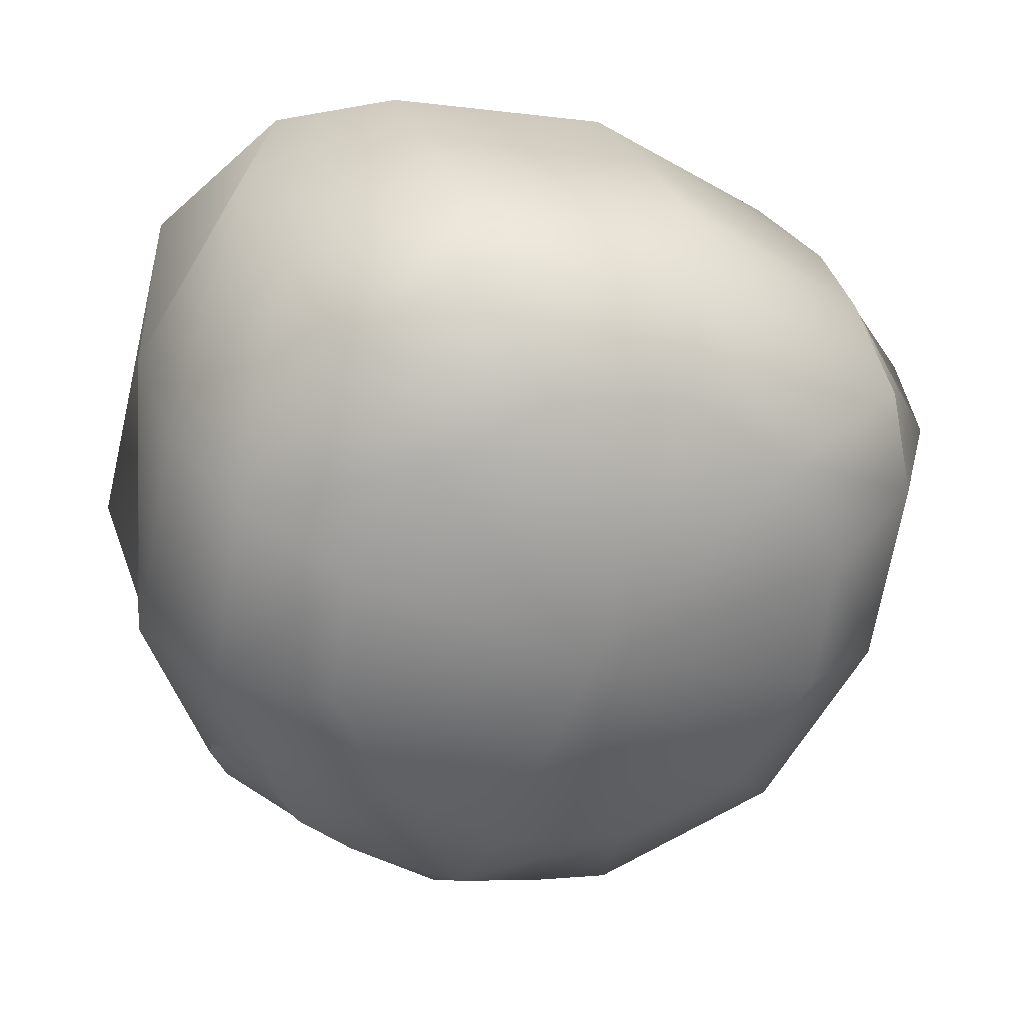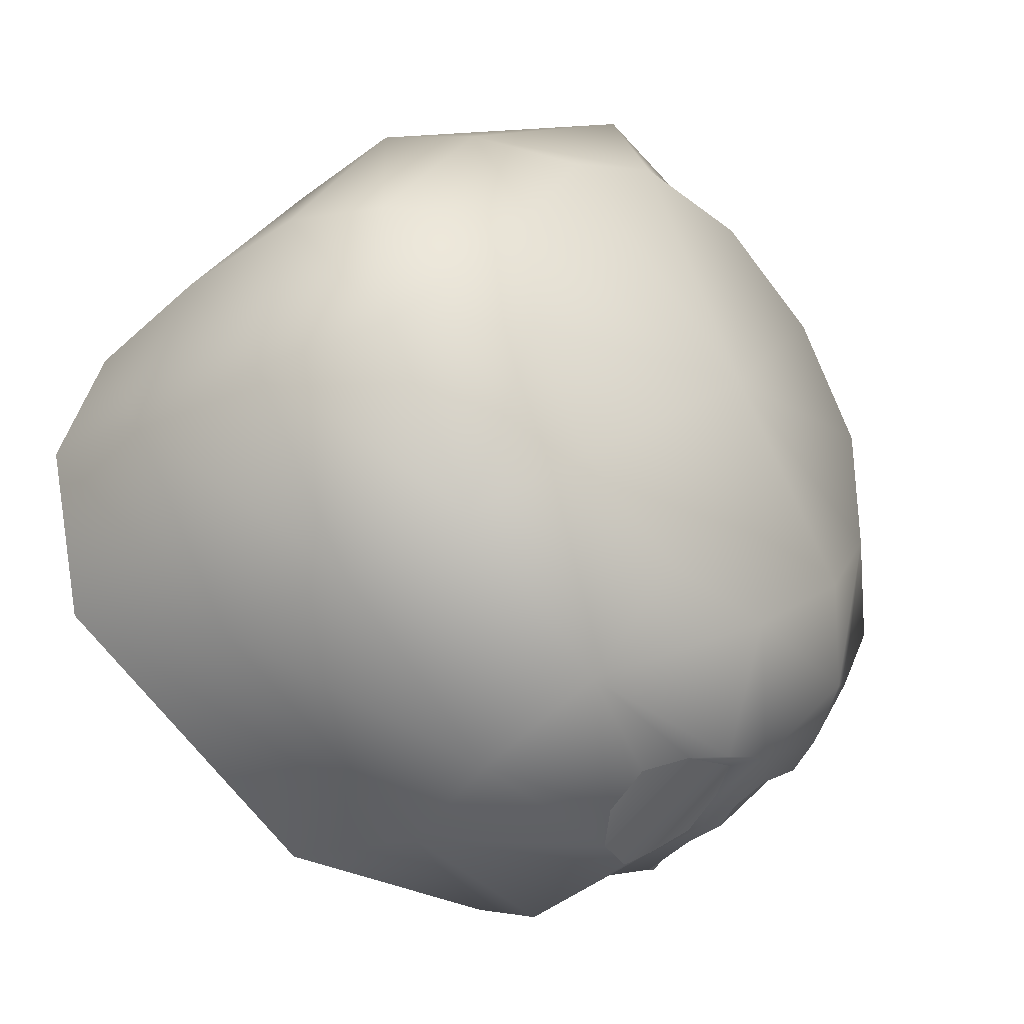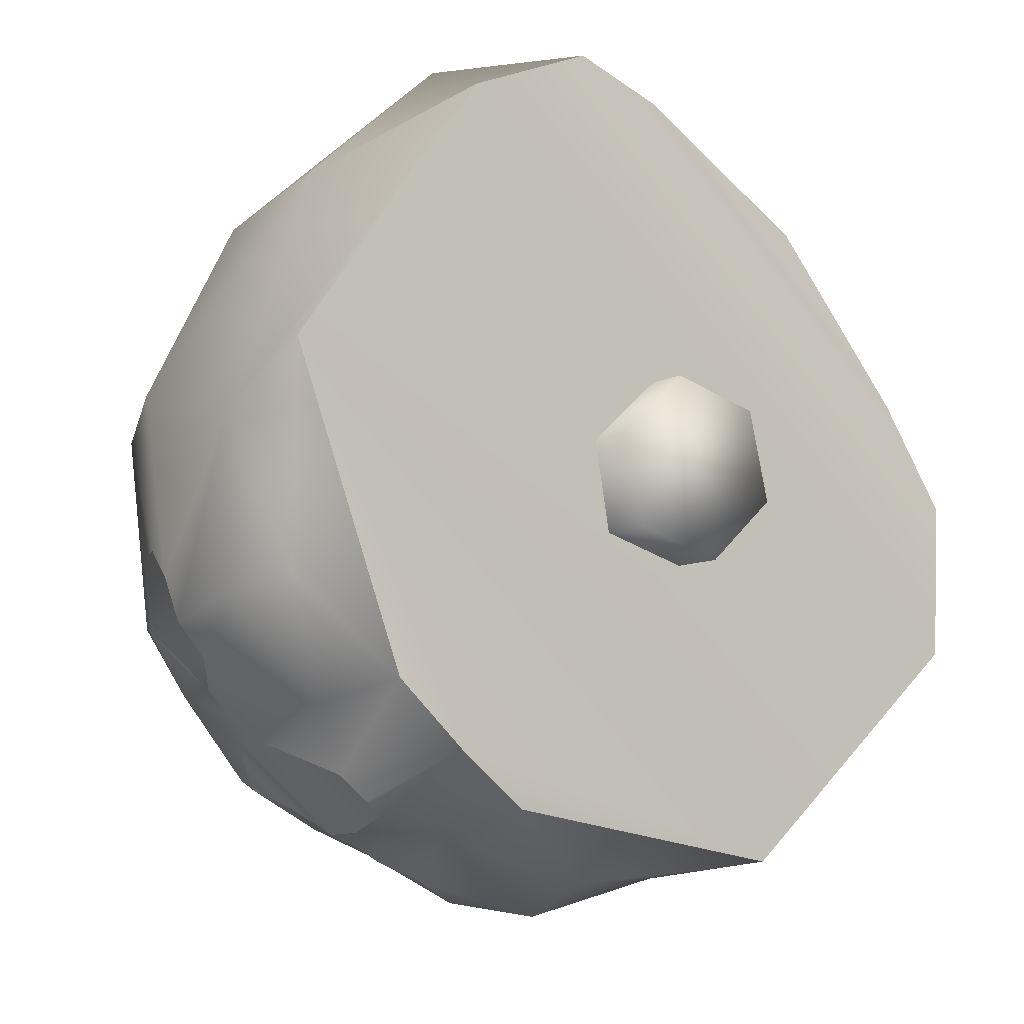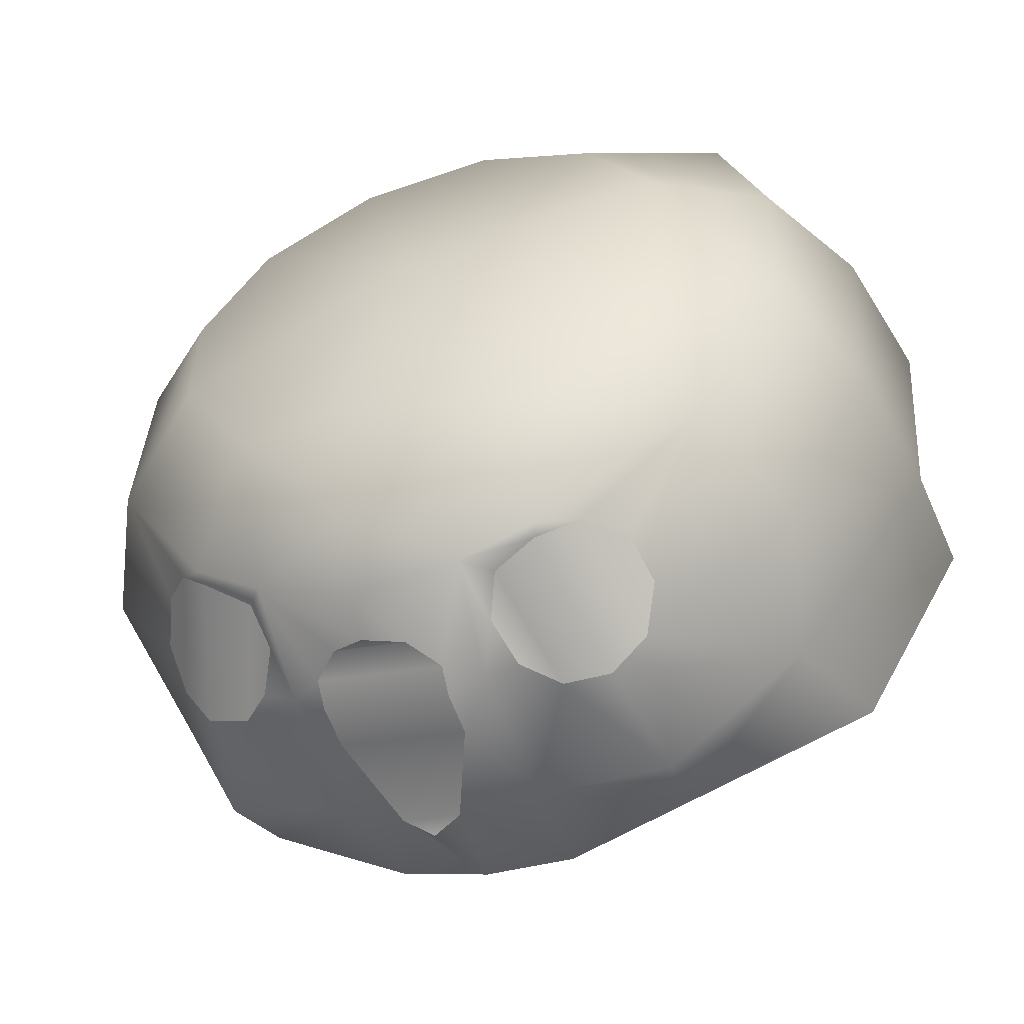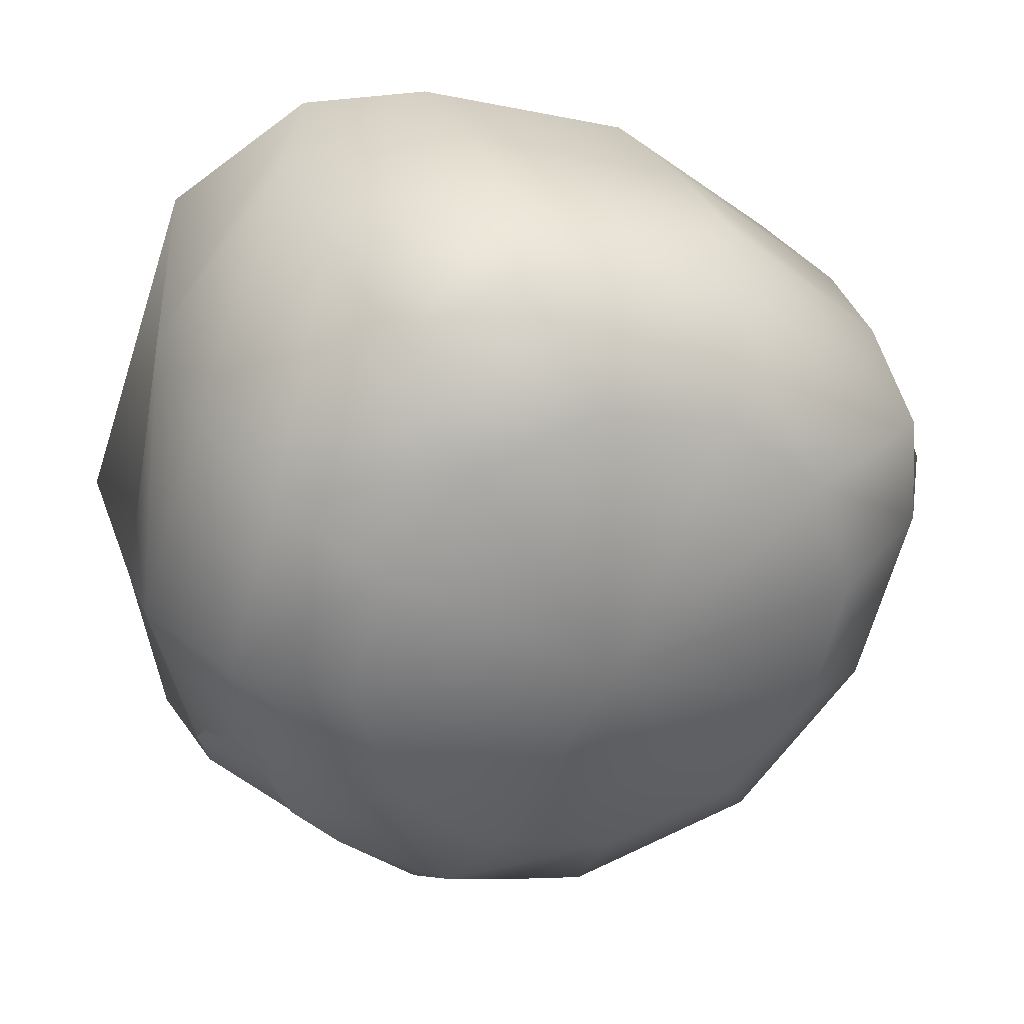
<metadata>
{"format":"obj","ext":"obj","renderer":"f3d","projection":"perspective","resolution":1024,"background":"white","views":[{"elev":-29.2,"azim":-26.1,"up":"+Y"},{"elev":19.3,"azim":-61.2,"up":"+Z"},{"elev":-61.5,"azim":127.4,"up":"+Z"},{"elev":-18.7,"azim":24.8,"up":"+Z"},{"elev":-27.9,"azim":-33.3,"up":"+Y"}]}
</metadata>
<code>
g Owl_Mesh.024
v -0.009505 0.003895 0.001202
v -0.008241 -0.001666 -0.001176
v -0.007616 0.0004404 -0.003611
v -0.009097 0.001101 0.002819
v -0.008669 0.006551 0.005216
v -0.008164 0.003753 0.006715
v -0.005237 0.007513 0.00733
v -0.004903 0.005019 0.009002
v 4.545e-05 0.008007 0.008223
v 4.545e-05 0.005594 0.009933
v -0.005347 0.002364 0.009659
v 4.545e-05 0.003226 0.01017
v 0.005438 0.002364 0.009659
v 0.004994 0.005019 0.009002
v -0.002847 0.0001696 0.00918
v -0.006937 0.00128 0.007692
v 0.002938 0.0001696 0.00918
v 0.007027 0.00128 0.007692
v 4.545e-05 0.000594 0.009798
v 4.545e-05 -0.003558 0.005295
v -0.004962 -0.001048 0.007443
v 4.545e-05 -0.003558 0.005295
v 0.005053 -0.001048 0.007443
v -0.0079 -0.001114 0.004238
v 0.007991 -0.001114 0.004238
v -0.005715 -0.002701 0.005079
v 4.545e-05 -0.003558 0.005295
v -0.006988 -0.003547 0.0007518
v 0.005806 -0.002701 0.005079
v 0.007079 -0.003547 0.0007518
v -0.004965 -0.00436 0.002709
v 4.545e-05 -0.003558 0.005295
v 0.005056 -0.00436 0.002709
v -0.002847 -0.005513 0.0009007
v -0.006988 -0.003547 0.0007518
v 4.545e-05 -0.003558 0.005295
v 4.545e-05 -0.006032 0.0009067
v 0.002938 -0.005513 0.0009007
v 0.007079 -0.003547 0.0007518
v 4.545e-05 -0.003558 0.005295
v 4.545e-05 -0.006032 0.0009067
v -0.00905 0.008233 0.0006062
v -0.009505 0.003895 0.001202
v -0.007616 0.0004404 -0.003611
v -0.008341 0.003104 -0.004355
v -0.007328 0.009897 0.003586
v -0.009505 0.003895 0.001202
v -0.004955 0.01023 0.00514
v -0.008669 0.006551 0.005216
v -0.007328 0.009897 0.003586
v -0.005237 0.007513 0.00733
v 4.545e-05 0.0107 0.005987
v 4.545e-05 0.008007 0.008223
v -0.009097 0.001101 0.002819
v -0.006988 -0.003547 0.0007518
v -0.008241 -0.001666 -0.001176
v -0.0079 -0.001114 0.004238
v -0.008164 0.003753 0.006715
v -0.006937 0.00128 0.007692
v -0.005347 0.002364 0.009659
v -0.008164 0.003753 0.006715
v 4.545e-05 0.008007 0.008223
v 4.545e-05 0.005594 0.009933
v 0.005328 0.007513 0.00733
v 0.008255 0.003753 0.006715
v 0.00876 0.006551 0.005216
v 0.009188 0.001101 0.002819
v 0.009595 0.003895 0.001202
v 0.008332 -0.001666 -0.001176
v 0.007707 0.0004404 -0.003611
v 0.007419 0.009897 0.003586
v 0.009595 0.003895 0.001202
v 0.009141 0.008233 0.0006062
v 0.008432 0.003104 -0.004355
v 0.007707 0.0004404 -0.003611
v 0.009595 0.003895 0.001202
v 0.008255 0.003753 0.006715
v 0.007027 0.00128 0.007692
v 0.005438 0.002364 0.009659
v 0.008255 0.003753 0.006715
v 0.007991 -0.001114 0.004238
v 0.009188 0.001101 0.002819
v 0.007079 -0.003547 0.0007518
v 0.008332 -0.001666 -0.001176
v 0.005045 0.01023 0.00514
v 0.007419 0.009897 0.003586
v 0.00876 0.006551 0.005216
v 0.005328 0.007513 0.00733
v 4.545e-05 0.0107 0.005987
v 4.545e-05 0.008007 0.008223
v -0.002181 -0.003963 -0.004588
v -0.002559 -0.004439 -0.003529
v -0.002317 -0.005481 -0.002505
v 4.545e-05 -0.00569 -0.003014
v -0.002317 -0.005481 -0.002505
v 4.545e-05 -0.006229 -0.001509
v -0.002181 -0.003963 -0.004588
v -0.001417 -0.004059 -0.004905
v -0.001412 -0.003265 -0.005506
v -0.002181 -0.003963 -0.004588
v -0.001412 -0.003265 -0.005506
v -0.00216 -0.001309 -0.006535
v 0.002272 -0.003963 -0.004588
v 0.002408 -0.005481 -0.002505
v 0.00265 -0.004439 -0.003529
v 4.545e-05 -0.00569 -0.003014
v 4.545e-05 -0.006229 -0.001509
v 0.002408 -0.005481 -0.002505
v 0.002272 -0.003963 -0.004588
v 0.001503 -0.003265 -0.005506
v 0.001508 -0.004059 -0.004905
v 0.002272 -0.003963 -0.004588
v 0.002251 -0.001309 -0.006535
v 0.001503 -0.003265 -0.005506
v 4.545e-05 -0.006229 -0.001509
v -0.002317 -0.005481 -0.002505
v -0.003934 -0.005305 -0.001857
v -0.003854 -0.005133 -0.002119
v -0.002843 -0.004857 -0.002624
v -0.002559 -0.004439 -0.003529
v -0.005474 -0.003095 -0.003858
v -0.004746 -0.00324 -0.004607
v -0.005238 -0.001234 -0.006194
v -0.00371 -0.003362 -0.004744
v -0.00216 -0.001309 -0.006535
v -0.004955 0.0003285 -0.006548
v -0.002042 0.0009206 -0.007499
v -0.0006305 -0.001878 -0.006934
v -0.001412 -0.003265 -0.005506
v 4.545e-05 0.0009271 -0.007682
v 4.545e-05 -0.001698 -0.00729
v -0.002181 -0.003963 -0.004588
v -0.00216 -0.001309 -0.006535
v -0.00371 -0.003362 -0.004744
v -0.00296 -0.003941 -0.004381
v -0.002559 -0.004439 -0.003529
v -0.003934 -0.005305 -0.001857
v -0.003854 -0.005133 -0.002119
v -0.004664 -0.004692 -0.00173
v -0.006988 -0.003547 0.0007518
v -0.005431 -0.003958 -0.001893
v -0.005431 -0.003958 -0.001893
v -0.005771 -0.003376 -0.002807
v -0.005474 -0.003095 -0.003858
v -0.0007951 -0.004835 -0.003886
v -0.001417 -0.004377 -0.004352
v -0.002317 -0.005481 -0.002505
v 4.545e-05 -0.005211 -0.003838
v 4.545e-05 -0.00569 -0.003014
v 0.000886 -0.004835 -0.003886
v 0.002408 -0.005481 -0.002505
v 0.001508 -0.004377 -0.004352
v -0.002317 -0.005481 -0.002505
v -0.001417 -0.004377 -0.004352
v -0.002181 -0.003963 -0.004588
v -0.001417 -0.004059 -0.004905
v 4.545e-05 -0.006229 -0.001509
v 0.002408 -0.005481 -0.002505
v 0.004025 -0.005305 -0.001857
v 0.003944 -0.005133 -0.002119
v 0.002934 -0.004857 -0.002624
v 0.00265 -0.004439 -0.003529
v 0.004836 -0.00324 -0.004607
v 0.005565 -0.003095 -0.003858
v 0.005329 -0.001234 -0.006194
v 0.003801 -0.003362 -0.004744
v 0.002251 -0.001309 -0.006535
v 0.005045 0.0003285 -0.006548
v 0.002133 0.0009206 -0.007499
v 0.0007214 -0.001878 -0.006934
v 0.001503 -0.003265 -0.005506
v 4.545e-05 0.0009271 -0.007682
v 4.545e-05 -0.001698 -0.00729
v 0.002272 -0.003963 -0.004588
v 0.003801 -0.003362 -0.004744
v 0.002251 -0.001309 -0.006535
v 0.003051 -0.003941 -0.004381
v 0.00265 -0.004439 -0.003529
v 0.004025 -0.005305 -0.001857
v 0.004755 -0.004692 -0.00173
v 0.003944 -0.005133 -0.002119
v 0.007079 -0.003547 0.0007518
v 0.005521 -0.003958 -0.001893
v 0.005862 -0.003376 -0.002807
v 0.005521 -0.003958 -0.001893
v 0.005565 -0.003095 -0.003858
v 0.002408 -0.005481 -0.002505
v 0.002272 -0.003963 -0.004588
v 0.001508 -0.004377 -0.004352
v 0.001508 -0.004059 -0.004905
v -0.003854 -0.005133 -0.002119
v -0.002843 -0.004857 -0.002624
v -0.00371 -0.003362 -0.004744
v -0.004746 -0.00324 -0.004607
v -0.00296 -0.003941 -0.004381
v -0.00371 -0.003362 -0.004744
v -0.002843 -0.004857 -0.002624
v -0.002559 -0.004439 -0.003529
v -0.004746 -0.00324 -0.004607
v -0.004664 -0.004692 -0.00173
v -0.003854 -0.005133 -0.002119
v -0.005474 -0.003095 -0.003858
v -0.005431 -0.003958 -0.001893
v -0.005771 -0.003376 -0.002807
v 0.003944 -0.005133 -0.002119
v 0.004836 -0.00324 -0.004607
v 0.003801 -0.003362 -0.004744
v 0.002934 -0.004857 -0.002624
v 0.004836 -0.00324 -0.004607
v 0.003944 -0.005133 -0.002119
v 0.004755 -0.004692 -0.00173
v 0.005565 -0.003095 -0.003858
v 0.005521 -0.003958 -0.001893
v 0.005862 -0.003376 -0.002807
v 0.003051 -0.003941 -0.004381
v 0.00265 -0.004439 -0.003529
v 0.002934 -0.004857 -0.002624
v 0.003801 -0.003362 -0.004744
v -0.0007951 -0.004835 -0.003886
v 4.545e-05 -0.005211 -0.003838
v 0.000886 -0.004835 -0.003886
v -0.001417 -0.004377 -0.004352
v 0.001508 -0.004377 -0.004352
v -0.001417 -0.004059 -0.004905
v 0.001508 -0.004059 -0.004905
v -0.001412 -0.003265 -0.005506
v 0.001503 -0.003265 -0.005506
v 0.0007214 -0.001878 -0.006934
v -0.0006305 -0.001878 -0.006934
v 4.545e-05 -0.001698 -0.00729
v -0.004955 0.01023 0.00514
v 0.005045 0.01023 0.00514
v 4.545e-05 0.0107 0.005987
v -0.007328 0.009897 0.003586
v 0.007419 0.009897 0.003586
v -0.00905 0.008233 0.0006062
v 0.009141 0.008233 0.0006062
v -0.008341 0.003104 -0.004355
v 0.008432 0.003104 -0.004355
v 4.545e-05 0.0009271 -0.007682
v -0.002042 0.0009206 -0.007499
v 0.002133 0.0009206 -0.007499
v -0.0004404 0.008637 -0.0004267
v 0.001104 0.003745 0.00294
v -0.0008134 0.004356 0.003484
v 0.001477 0.008026 -0.0009706
v 0.00136 0.002355 0.001408
v 0.001733 0.006635 -0.002503
v -0.000302 0.001575 0.0004204
v 7.1e-05 0.005856 -0.003491
v -0.00222 0.002186 0.0009644
v -0.001847 0.006466 -0.002947
v -0.002475 0.003576 0.002496
v -0.002102 0.007857 -0.001415
v -0.0008134 0.004356 0.003484
v -0.0004404 0.008637 -0.0004267
v 0.00136 0.002355 0.001408
v -0.000302 0.001575 0.0004204
v -0.00222 0.002186 0.0009644
v -0.002475 0.003576 0.002496
v 0.001104 0.003745 0.00294
v -0.0008134 0.004356 0.003484
v -0.001847 0.006466 -0.002947
v 7.1e-05 0.005856 -0.003491
v 0.001733 0.006635 -0.002503
v -0.002102 0.007857 -0.001415
v 0.001477 0.008026 -0.0009706
v -0.0004404 0.008637 -0.0004267
g Owl_Mesh.024_0
f 3 2 1
f 2 4 1
f 1 4 5
f 4 6 5
f 5 6 7
f 6 8 7
f 7 8 9
f 8 10 9
f 8 11 10
f 11 12 10
f 12 13 10
f 13 14 10
f 11 15 12
f 11 16 15
f 17 13 12
f 18 13 17
f 15 19 12
f 19 17 12
f 15 20 19
f 20 17 19
f 16 21 15
f 21 22 15
f 22 23 17
f 23 18 17
f 16 24 21
f 25 18 23
f 24 26 21
f 26 27 21
f 24 28 26
f 27 29 23
f 29 25 23
f 30 25 29
f 28 31 26
f 31 32 26
f 32 33 29
f 33 30 29
f 31 35 34
f 34 36 31
f 37 36 34
f 39 33 38
f 40 38 33
f 38 40 41
f 44 43 42
f 45 44 42
f 42 47 46
f 47 5 46
f 50 49 48
f 49 51 48
f 48 51 52
f 51 53 52
f 56 55 54
f 55 57 54
f 54 57 58
f 57 59 58
f 59 60 8
f 61 59 8
f 63 14 62
f 14 64 62
f 14 65 64
f 65 66 64
f 65 67 66
f 67 68 66
f 67 69 68
f 69 70 68
f 66 72 71
f 72 73 71
f 75 74 73
f 76 75 73
f 78 77 14
f 79 78 14
f 78 81 80
f 81 82 80
f 81 83 82
f 83 84 82
f 87 86 85
f 88 87 85
f 88 85 89
f 90 88 89
g Owl_Mesh.024_1
f 93 92 91
f 96 95 94
f 99 98 97
f 102 101 100
f 105 104 103
f 108 107 106
f 111 110 109
f 114 113 112
f 115 37 34
f 116 115 34
f 34 117 116
f 117 34 35
f 117 118 116
f 118 119 116
f 116 119 120
f 122 121 44
f 123 122 44
f 124 122 123
f 125 124 123
f 44 126 123
f 125 123 126
f 44 45 126
f 45 127 126
f 127 125 126
f 128 125 127
f 125 128 129
f 130 128 127
f 130 131 128
f 134 133 132
f 135 134 132
f 132 136 135
f 139 138 137
f 140 139 137
f 140 141 139
f 143 142 55
f 56 143 55
f 144 143 56
f 3 144 56
f 147 146 145
f 147 145 148
f 149 147 148
f 149 148 150
f 151 149 150
f 152 151 150
f 155 154 153
f 155 156 154
f 41 157 38
f 157 158 38
f 159 38 158
f 38 159 39
f 160 159 158
f 161 160 158
f 161 158 162
f 164 163 75
f 163 165 75
f 163 166 165
f 166 167 165
f 168 75 165
f 165 167 168
f 74 75 168
f 169 74 168
f 167 169 168
f 167 170 169
f 170 167 171
f 170 172 169
f 173 172 170
f 176 175 174
f 175 177 174
f 178 174 177
f 181 180 179
f 180 182 179
f 183 182 180
f 185 184 83
f 184 84 83
f 184 186 84
f 186 70 84
f 189 188 187
f 190 188 189
g Owl_Mesh.024_2
f 193 192 191
f 194 193 191
f 197 196 195
f 198 197 195
f 201 200 199
f 200 202 199
f 202 200 203
f 204 202 203
f 207 206 205
f 208 207 205
f 211 210 209
f 212 211 209
f 211 212 213
f 212 214 213
f 217 216 215
f 218 217 215
f 221 220 219
f 221 219 222
f 223 221 222
f 223 222 224
f 225 223 224
f 225 224 226
f 227 225 226
f 228 227 226
f 229 228 226
f 230 228 229
f 233 232 231
f 231 232 234
f 232 235 234
f 234 235 236
f 235 237 236
f 236 237 238
f 237 239 238
f 239 240 238
f 238 240 241
f 240 239 242
g Owl_Mesh.024_3
f 245 244 243
f 244 246 243
f 244 247 246
f 247 248 246
f 247 249 248
f 249 250 248
f 249 251 250
f 251 252 250
f 251 253 252
f 253 254 252
f 253 255 254
f 255 256 254
f 259 258 257
f 257 260 259
f 257 261 260
f 261 262 260
f 265 264 263
f 263 266 265
f 266 267 265
f 266 268 267

</code>
